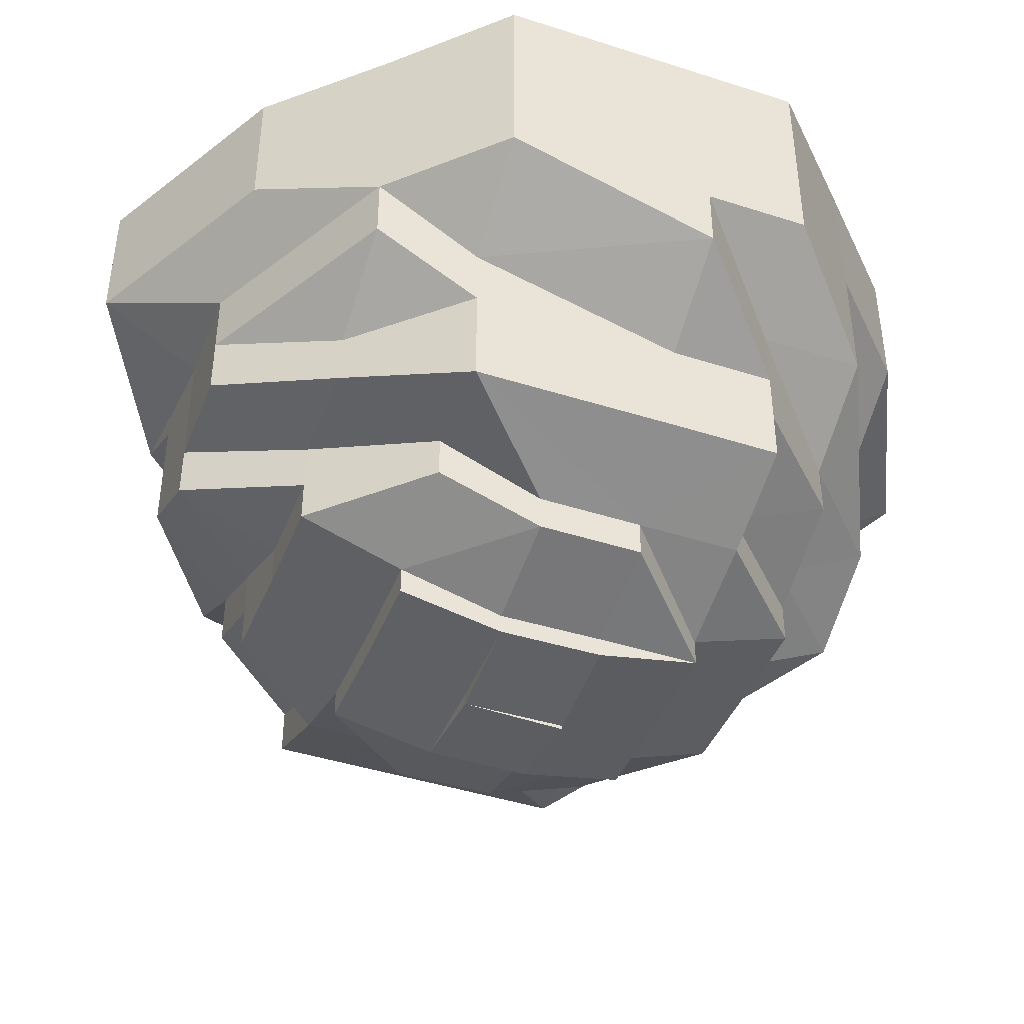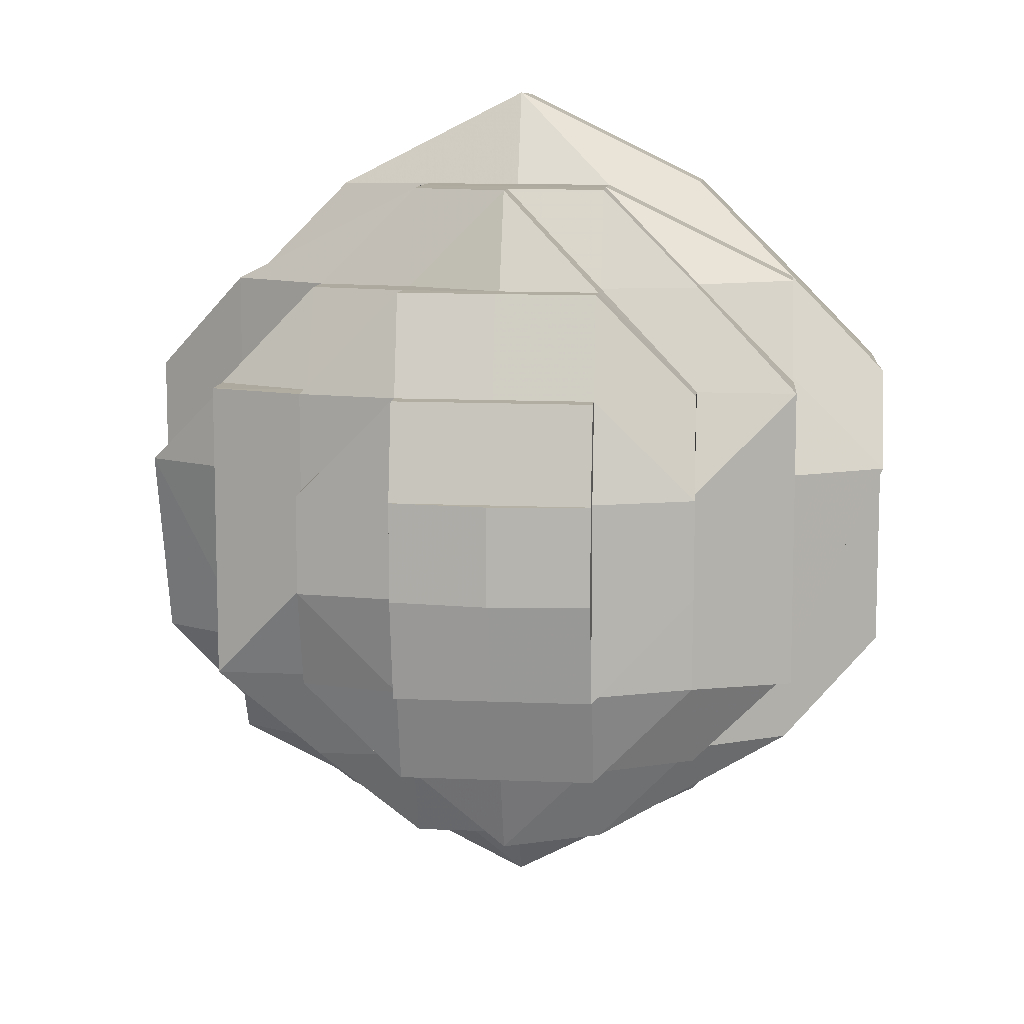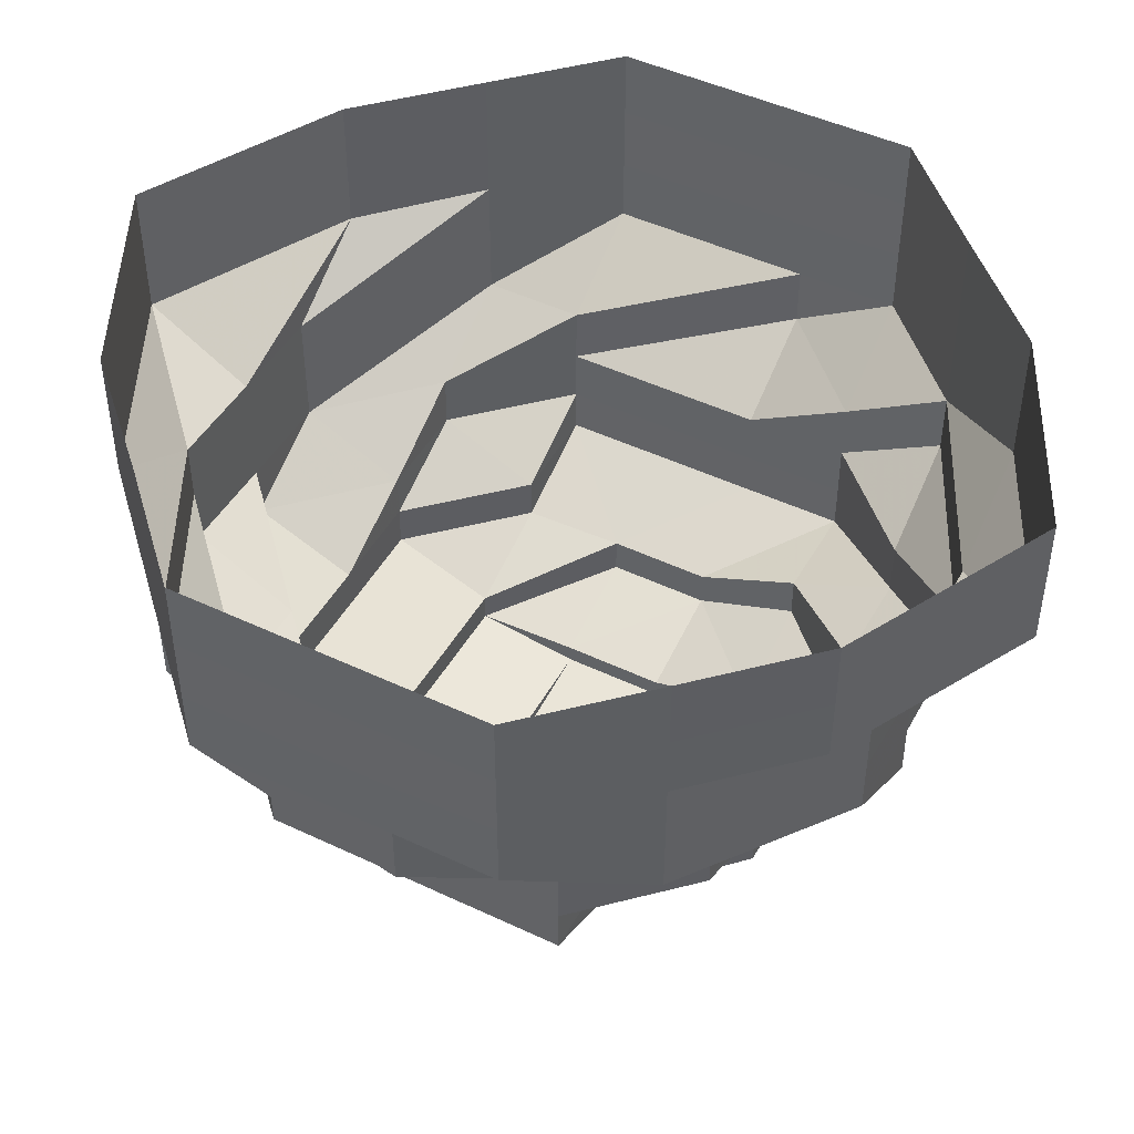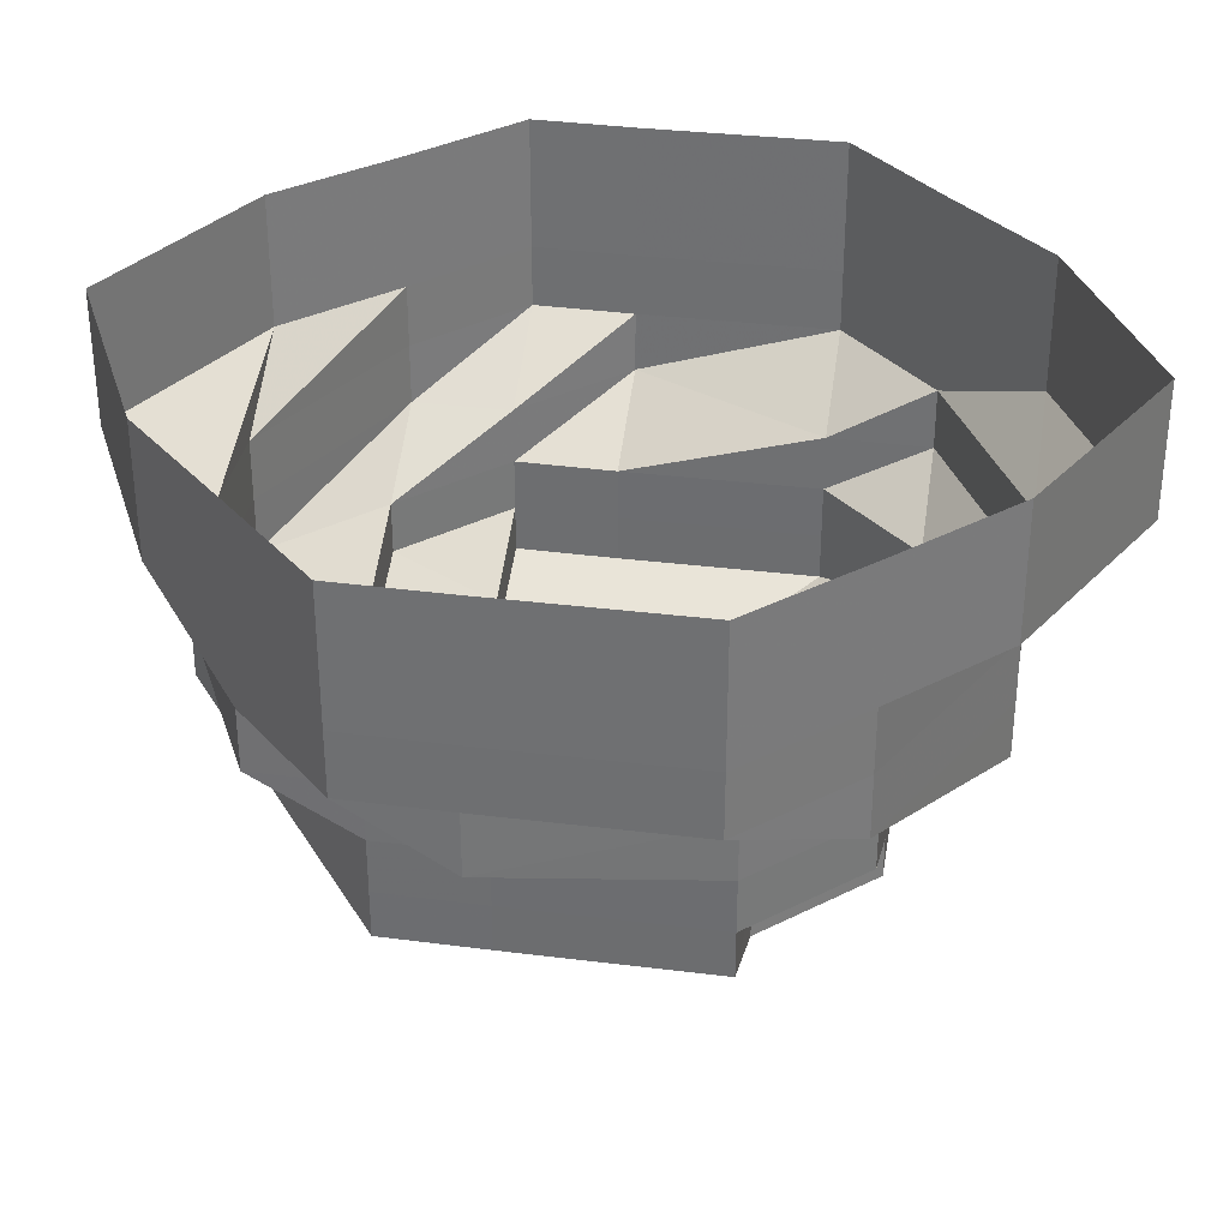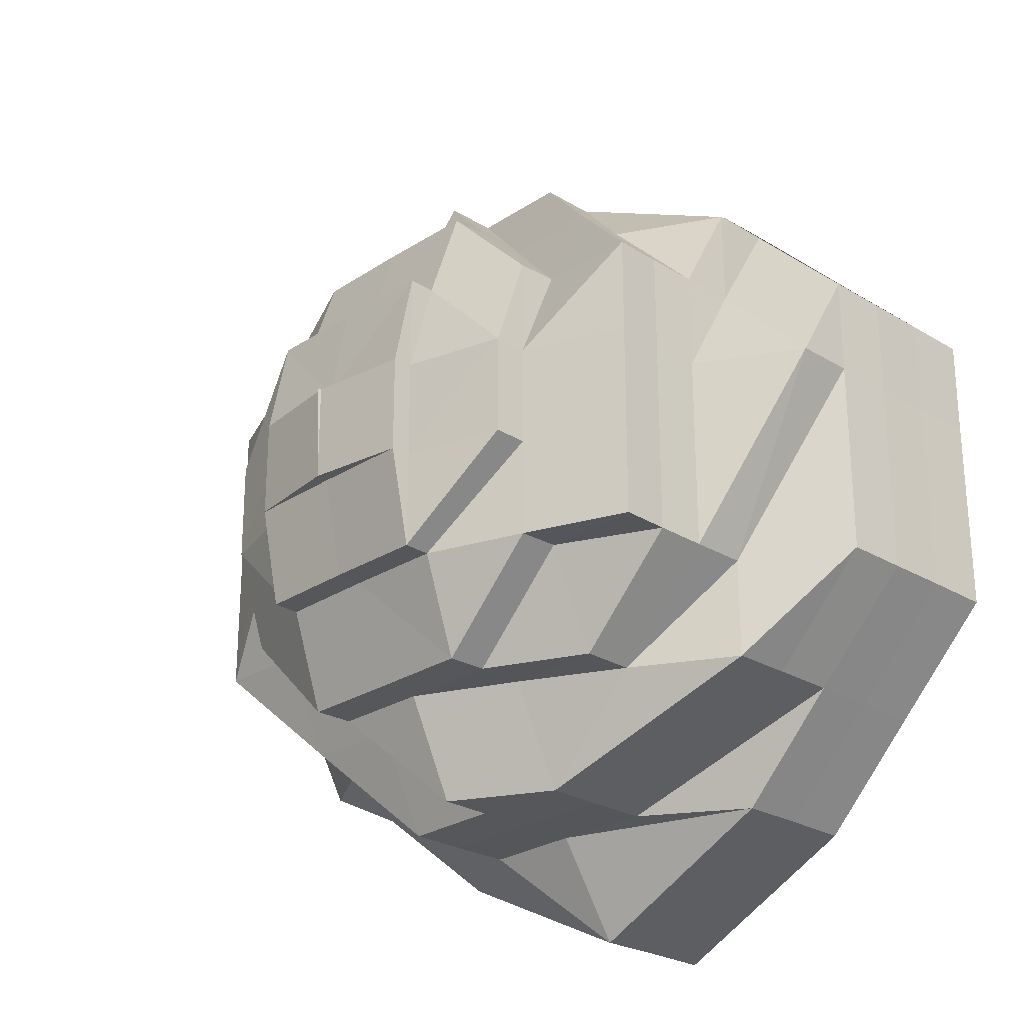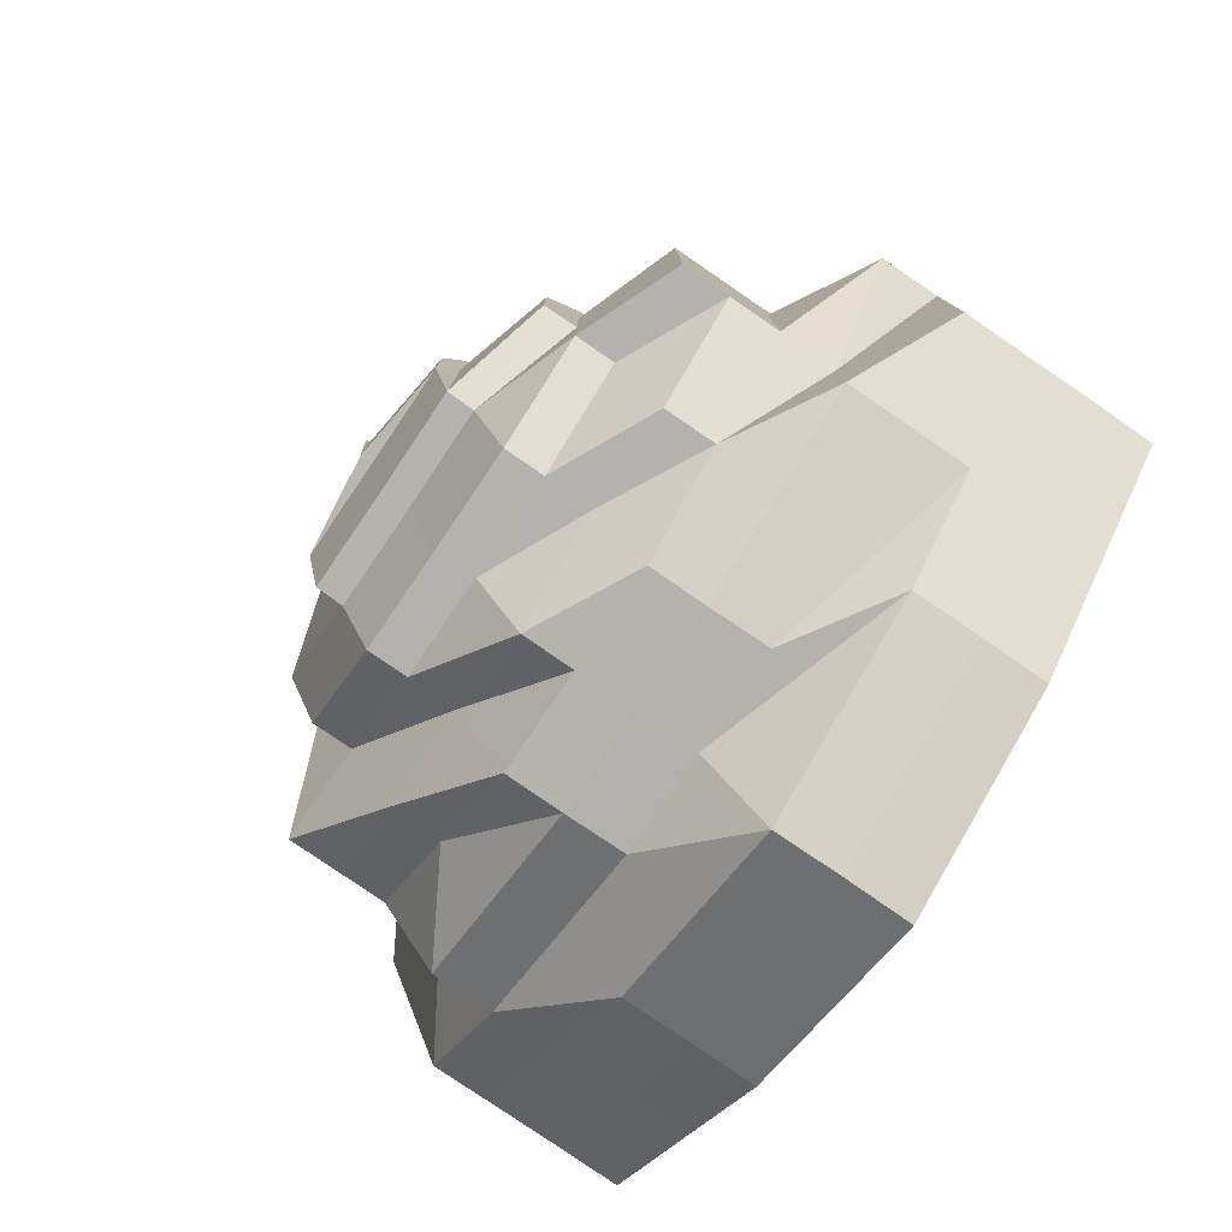
<metadata>
{"format":"obj","ext":"obj","renderer":"f3d","projection":"perspective","resolution":1024,"background":"white","views":[{"elev":-43.1,"azim":69.2,"up":"+Z"},{"elev":9.7,"azim":-175.0,"up":"+Y"},{"elev":46.9,"azim":118.2,"up":"+Z"},{"elev":33.9,"azim":-80.2,"up":"+Z"},{"elev":-25.8,"azim":-134.0,"up":"+Y"},{"elev":-79.8,"azim":-124.4,"up":"+Y"}]}
</metadata>
<code>
o 18738
v 2163 1870 10
v 2163 1870 10
v 2163 1870 9.993
v 2163 1870 9.993
v 2163 1870 10
v 2163 1870 9.993
v 2163 1870 10
v 2163 1870 9.993
v 2163 1870 10
v 2163 1870 9.993
v 2163 1870 10
v 2163 1870 9.987
v 2163 1870 9.993
v 2163 1870 10
v 2163 1870 9.987
v 2163 1870 9.987
v 2163 1870 9.993
v 2163 1870 10
v 2163 1870 9.987
v 2163 1870 9.993
v 2163 1870 10
v 2163 1870 9.987
v 2163 1870 9.993
v 2163 1870 10
v 2163 1870 9.987
v 2163 1870 9.993
v 2163 1870 10
v 2163 1870 9.987
v 2163 1870 9.993
v 2163 1870 10
v 2163 1870 9.987
v 2163 1870 9.993
v 2163 1870 10
v 2163 1870 9.987
v 2163 1870 9.993
v 2163 1870 10
v 2163 1870 9.987
v 2163 1870 9.993
v 2163 1870 10
v 2163 1870 9.987
v 2163 1870 9.993
v 2163 1870 10
v 2163 1870 9.987
v 2163 1870 9.993
v 2163 1870 9.987
v 2163 1870 9.987
v 2163 1870 9.987
v 2163 1870 9.981
v 2163 1870 9.987
v 2163 1870 9.981
v 2163 1870 9.981
v 2163 1870 9.981
v 2163 1870 9.981
v 2163 1870 9.974
v 2163 1870 9.981
v 2163 1870 9.974
v 2163 1870 9.974
v 2163 1870 9.981
v 2163 1870 9.974
v 2163 1870 9.981
v 2163 1870 9.974
v 2163 1870 9.981
v 2163 1870 9.974
v 2163 1870 9.981
v 2163 1870 9.974
v 2163 1870 9.981
v 2163 1870 9.974
v 2163 1870 9.981
v 2163 1870 9.974
v 2163 1870 9.981
v 2163 1870 9.974
v 2163 1870 9.981
v 2163 1870 9.974
v 2163 1870 9.981
v 2163 1870 9.974
v 2163 1870 9.981
v 2163 1870 9.974
v 2163 1870 9.974
v 2163 1870 9.974
v 2163 1870 9.969
v 2163 1870 9.974
v 2163 1870 9.969
v 2163 1870 9.969
v 2163 1870 9.969
v 2163 1870 9.964
v 2163 1870 9.969
v 2163 1870 9.964
v 2163 1870 9.964
v 2163 1870 9.959
v 2163 1870 9.964
v 2163 1870 9.959
v 2163 1870 9.969
v 2163 1870 9.964
v 2163 1870 9.969
v 2163 1870 9.964
v 2163 1870 9.959
v 2163 1870 9.959
v 2163 1870 9.969
v 2163 1870 9.964
v 2163 1870 9.959
v 2163 1870 9.969
v 2163 1870 9.964
v 2163 1870 9.959
v 2163 1870 9.955
v 2163 1870 9.959
v 2163 1870 9.969
v 2163 1870 9.964
v 2163 1870 9.959
v 2163 1870 9.955
v 2163 1870 9.964
v 2163 1870 9.969
v 2163 1870 9.964
v 2163 1870 9.959
v 2163 1870 9.959
v 2163 1870 9.959
v 2163 1870 9.964
v 2163 1870 9.955
v 2163 1870 9.955
v 2163 1870 9.955
v 2163 1870 9.959
v 2163 1870 9.969
v 2163 1870 9.964
v 2163 1870 9.969
v 2163 1870 9.959
v 2163 1870 9.969
v 2163 1870 9.964
v 2163 1870 9.969
v 2163 1870 9.964
v 2163 1870 9.959
v 2163 1870 9.959
v 2163 1870 9.969
v 2163 1870 9.964
v 2163 1870 9.964
v 2163 1870 9.959
v 2163 1870 9.959
v 2163 1870 9.959
v 2163 1870 9.955
v 2163 1870 9.959
v 2163 1870 9.955
v 2163 1870 9.964
v 2163 1870 9.959
v 2163 1870 9.959
v 2163 1870 9.955
v 2163 1870 9.955
v 2163 1870 9.955
v 2163 1870 9.959
v 2163 1870 9.951
v 2163 1870 9.951
v 2163 1870 9.955
v 2163 1870 9.951
v 2163 1870 9.955
v 2163 1870 9.959
v 2163 1870 9.949
v 2163 1870 9.949
v 2163 1870 9.949
v 2163 1870 9.947
v 2163 1870 9.949
v 2163 1870 9.947
v 2163 1870 9.949
v 2163 1870 9.951
v 2163 1870 9.951
v 2163 1870 9.949
v 2163 1870 9.947
v 2163 1870 9.949
v 2163 1870 9.947
v 2163 1870 9.945
v 2163 1870 9.947
v 2163 1870 9.945
v 2163 1870 9.949
v 2163 1870 9.947
v 2163 1870 9.945
v 2163 1870 9.947
v 2163 1870 9.945
v 2163 1870 9.947
v 2163 1870 9.945
v 2163 1870 9.947
v 2163 1870 9.947
v 2163 1870 9.949
v 2163 1870 9.947
v 2163 1870 9.947
v 2163 1870 9.947
v 2163 1870 9.945
v 2163 1870 9.949
v 2163 1870 9.949
v 2163 1870 9.949
v 2163 1870 9.951
v 2163 1870 9.947
v 2163 1870 9.951
v 2163 1870 9.955
v 2163 1870 9.955
v 2163 1870 9.951
v 2163 1870 9.955
v 2163 1870 9.951
v 2163 1870 9.949
v 2163 1870 9.959
v 2163 1870 9.955
v 2163 1870 9.964
v 2163 1870 9.955
v 2163 1870 9.951
v 2163 1870 9.949
v 2163 1870 9.949
v 2163 1870 9.949
v 2163 1870 9.951
v 2163 1870 9.949
v 2163 1870 9.951
v 2163 1870 9.955
v 2163 1870 9.959
v 2163 1870 9.949
v 2163 1870 9.947
v 2163 1870 9.949
v 2163 1870 9.947
v 2163 1870 9.949
v 2163 1870 9.951
v 2163 1870 9.951
v 2163 1870 9.955
v 2163 1870 9.955
v 2163 1870 9.955
v 2163 1870 9.964
v 2163 1870 9.959
v 2163 1870 9.955
v 2163 1870 9.945
v 2163 1870 9.945
v 2163 1870 9.945
v 2163 1870 9.945
v 2163 1870 9.945
f 1 2 3
f 3 2 4
f 2 5 4
f 6 1 3
f 7 1 6
f 4 5 8
f 5 9 8
f 10 7 6
f 11 7 10
f 6 3 12
f 13 11 10
f 14 11 13
f 10 6 15
f 15 6 12
f 13 10 16
f 16 10 15
f 17 14 13
f 18 14 17
f 19 13 16
f 17 13 19
f 20 18 17
f 21 18 20
f 22 17 19
f 20 17 22
f 23 21 20
f 24 21 23
f 25 20 22
f 23 20 25
f 26 24 23
f 27 24 26
f 28 23 25
f 26 23 28
f 29 27 26
f 30 27 29
f 31 26 28
f 29 26 31
f 32 30 29
f 33 30 32
f 34 29 31
f 32 29 34
f 35 33 32
f 36 33 35
f 37 32 34
f 35 32 37
f 38 36 35
f 39 36 38
f 40 35 37
f 38 35 40
f 41 39 38
f 42 39 41
f 43 38 40
f 41 38 43
f 44 42 41
f 9 42 44
f 8 9 44
f 44 41 45
f 45 41 43
f 8 44 46
f 46 44 45
f 47 8 46
f 4 8 47
f 46 45 48
f 49 4 47
f 3 4 49
f 12 3 49
f 47 46 50
f 50 46 48
f 49 47 51
f 51 47 50
f 12 49 52
f 52 49 51
f 53 12 52
f 15 12 53
f 52 51 54
f 55 15 53
f 16 15 55
f 53 52 56
f 56 52 54
f 55 53 57
f 57 53 56
f 58 16 55
f 19 16 58
f 59 55 57
f 58 55 59
f 60 19 58
f 22 19 60
f 61 58 59
f 60 58 61
f 62 22 60
f 25 22 62
f 63 60 61
f 62 60 63
f 64 25 62
f 28 25 64
f 65 62 63
f 64 62 65
f 66 28 64
f 31 28 66
f 67 64 65
f 66 64 67
f 68 31 66
f 34 31 68
f 69 66 67
f 68 66 69
f 70 34 68
f 37 34 70
f 71 68 69
f 70 68 71
f 72 37 70
f 40 37 72
f 73 70 71
f 72 70 73
f 74 40 72
f 43 40 74
f 75 72 73
f 74 72 75
f 76 43 74
f 45 43 76
f 48 45 76
f 76 74 77
f 77 74 75
f 48 76 78
f 78 76 77
f 79 48 78
f 50 48 79
f 78 77 80
f 81 50 79
f 51 50 81
f 54 51 81
f 79 78 82
f 82 78 80
f 81 79 83
f 83 79 82
f 54 81 84
f 84 81 83
f 84 83 85
f 86 54 84
f 56 54 86
f 87 84 85
f 86 84 87
f 85 83 88
f 83 82 88
f 87 85 89
f 90 88 91
f 92 56 86
f 57 56 92
f 93 86 87
f 92 86 93
f 94 57 92
f 59 57 94
f 95 92 93
f 94 92 95
f 93 87 96
f 96 87 89
f 95 93 97
f 97 93 96
f 98 59 94
f 61 59 98
f 99 94 95
f 98 94 99
f 100 95 97
f 99 95 100
f 101 61 98
f 63 61 101
f 102 98 99
f 101 98 102
f 103 99 100
f 102 99 103
f 103 100 104
f 105 102 103
f 106 63 101
f 65 63 106
f 107 101 102
f 106 101 107
f 107 102 105
f 105 108 109
f 110 106 107
f 111 65 106
f 111 106 110
f 67 65 111
f 112 110 113
f 114 107 105
f 110 107 114
f 115 110 114
f 116 111 110
f 115 114 117
f 114 105 117
f 117 105 118
f 119 120 117
f 121 111 116
f 121 67 111
f 69 67 121
f 122 121 116
f 123 69 121
f 123 121 122
f 71 69 123
f 122 116 124
f 125 71 123
f 73 71 125
f 126 123 122
f 125 123 126
f 127 73 125
f 75 73 127
f 128 125 126
f 127 125 128
f 126 122 129
f 129 122 124
f 128 126 130
f 130 126 129
f 131 75 127
f 77 75 131
f 80 77 131
f 131 127 132
f 132 127 128
f 80 131 133
f 133 131 132
f 133 132 134
f 132 128 135
f 134 132 135
f 135 128 130
f 136 133 134
f 134 135 137
f 136 138 139
f 140 80 133
f 140 133 136
f 82 80 140
f 88 82 140
f 141 140 136
f 88 140 141
f 142 88 141
f 141 136 143
f 142 141 144
f 144 141 143
f 145 146 144
f 144 143 147
f 148 144 147
f 149 144 148
f 147 143 150
f 143 137 150
f 151 152 137
f 147 150 153
f 154 147 153
f 148 147 154
f 155 153 156
f 157 148 154
f 157 154 158
f 159 157 158
f 159 160 157
f 160 148 157
f 161 160 162
f 163 164 158
f 165 163 166
f 166 167 168
f 158 169 170
f 158 170 171
f 172 158 173
f 173 174 175
f 176 177 173
f 177 178 179
f 180 179 166
f 179 181 182
f 179 183 181
f 156 184 180
f 184 185 174
f 184 186 185
f 153 184 187
f 153 150 184
f 150 188 184
f 150 137 188
f 137 189 188
f 137 135 189
f 135 130 189
f 189 190 188
f 189 130 190
f 130 129 190
f 188 190 191
f 190 129 192
f 190 192 191
f 129 124 192
f 193 191 194
f 124 195 196
f 124 197 195
f 192 124 198
f 192 198 199
f 191 192 199
f 198 117 199
f 191 199 200
f 201 191 200
f 201 200 179
f 200 202 179
f 200 199 202
f 199 117 203
f 199 203 202
f 117 118 203
f 202 203 204
f 203 118 205
f 203 205 204
f 118 104 205
f 206 207 104
f 208 204 209
f 204 205 210
f 209 210 172
f 204 210 211
f 210 212 167
f 210 213 212
f 205 214 210
f 205 104 214
f 104 215 214
f 104 100 215
f 100 97 215
f 215 216 214
f 215 97 216
f 214 216 160
f 97 96 216
f 216 217 160
f 216 96 217
f 160 217 148
f 217 149 148
f 96 89 217
f 217 89 149
f 89 218 219
f 89 219 220
f 221 222 223
f 224 225 223

</code>
